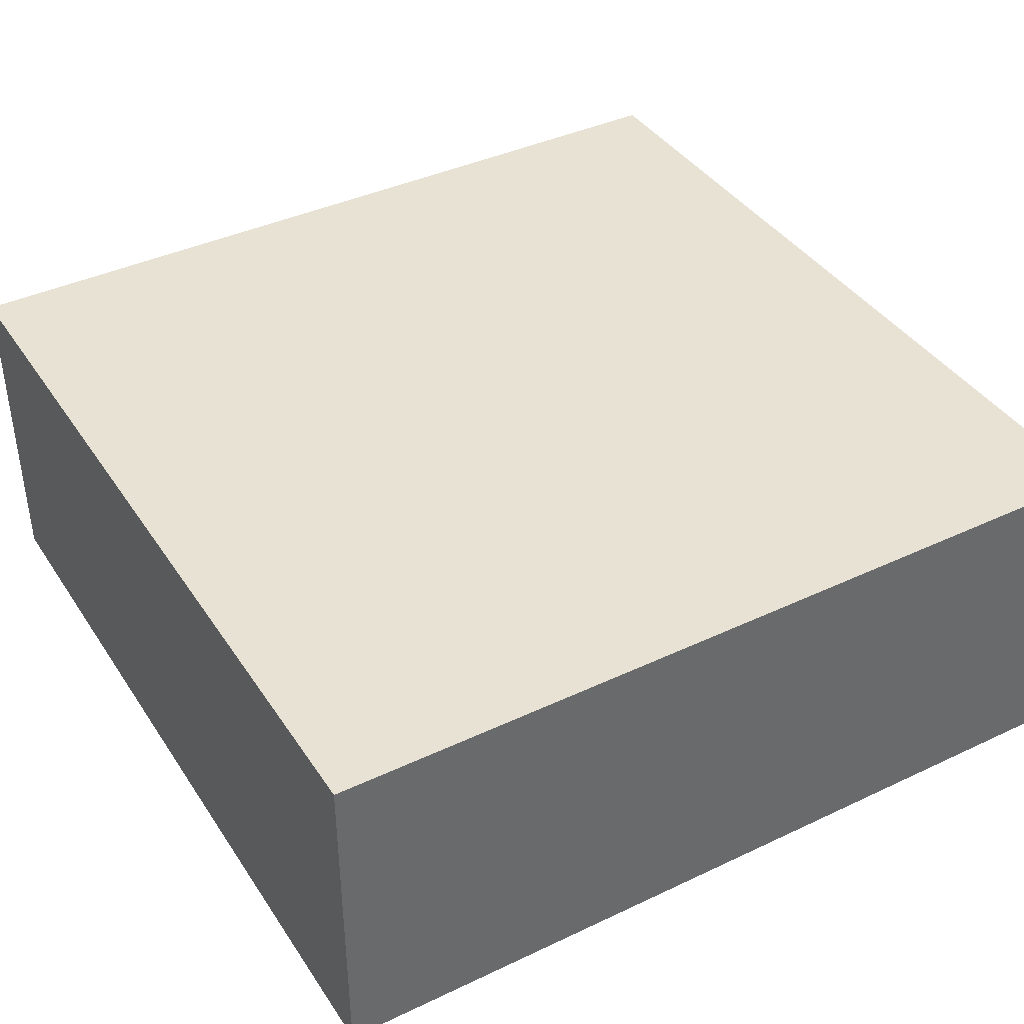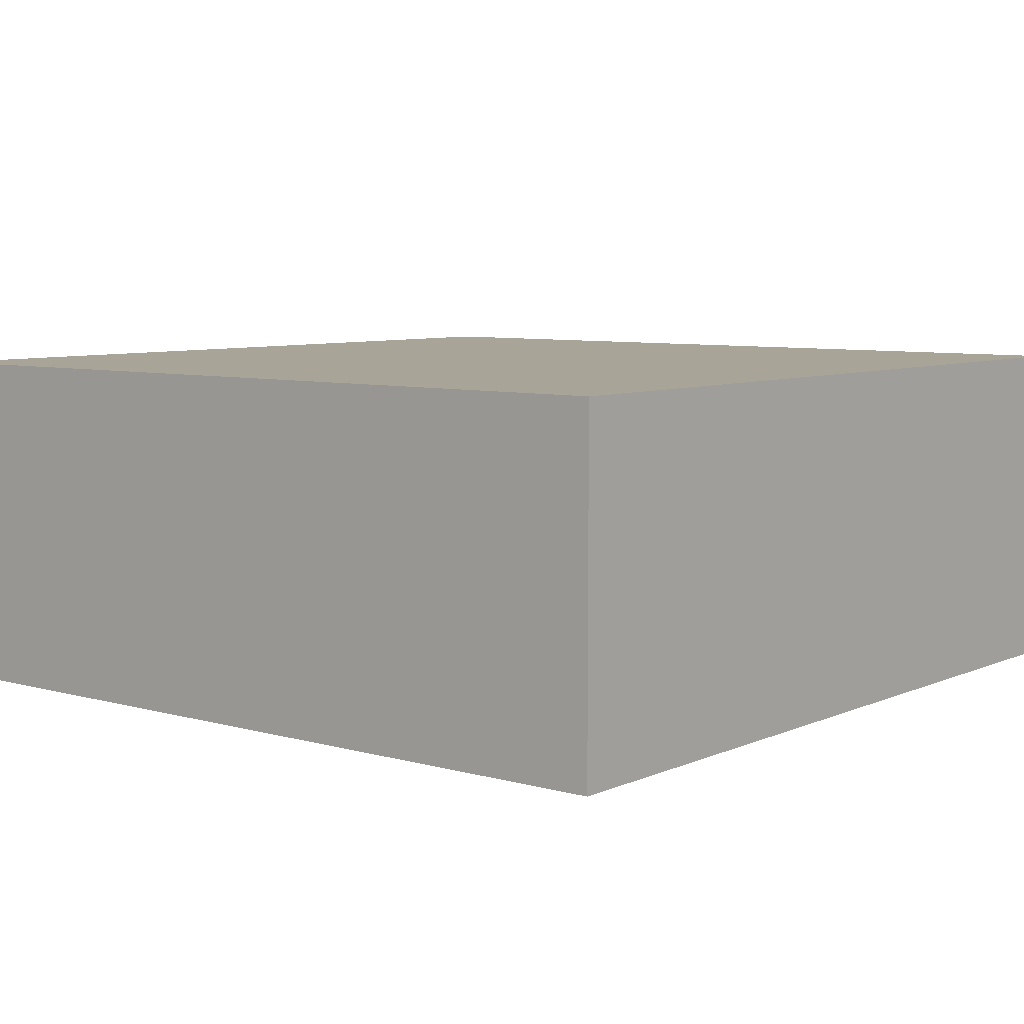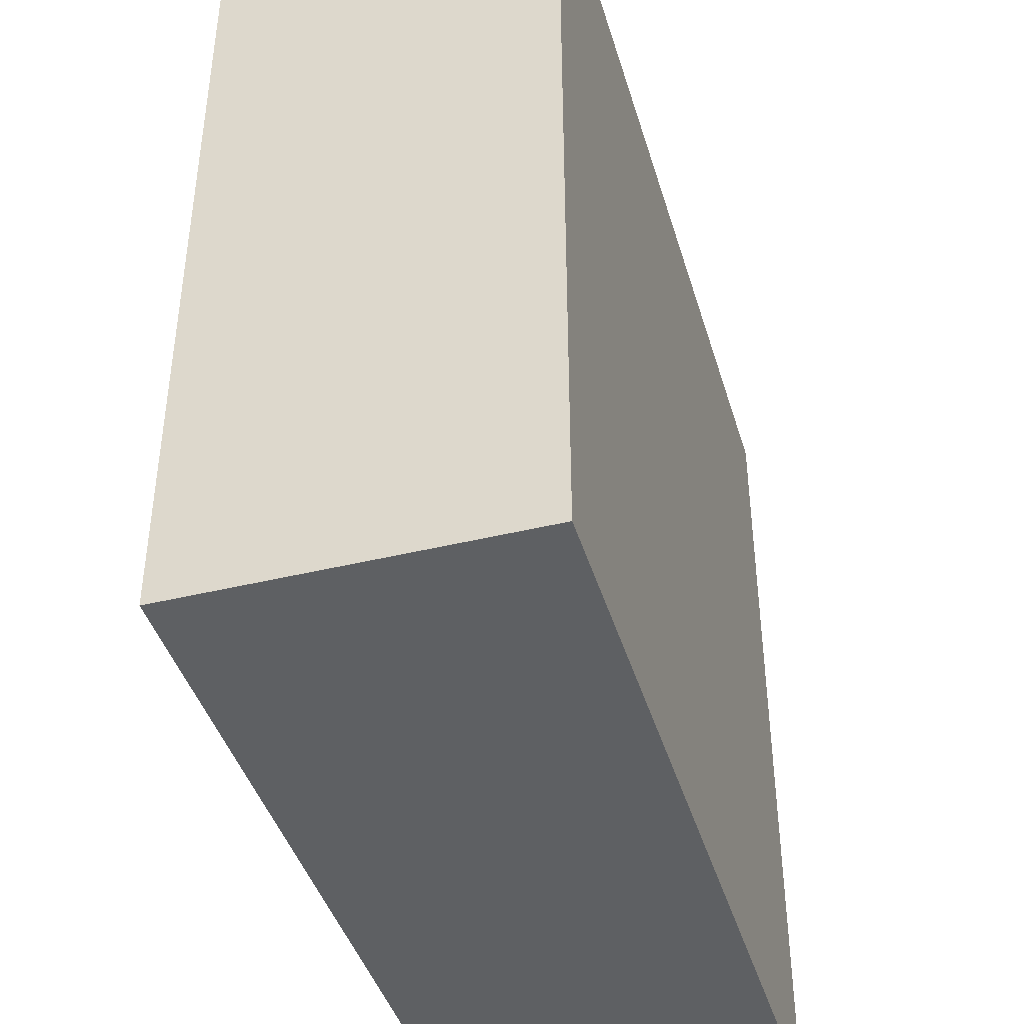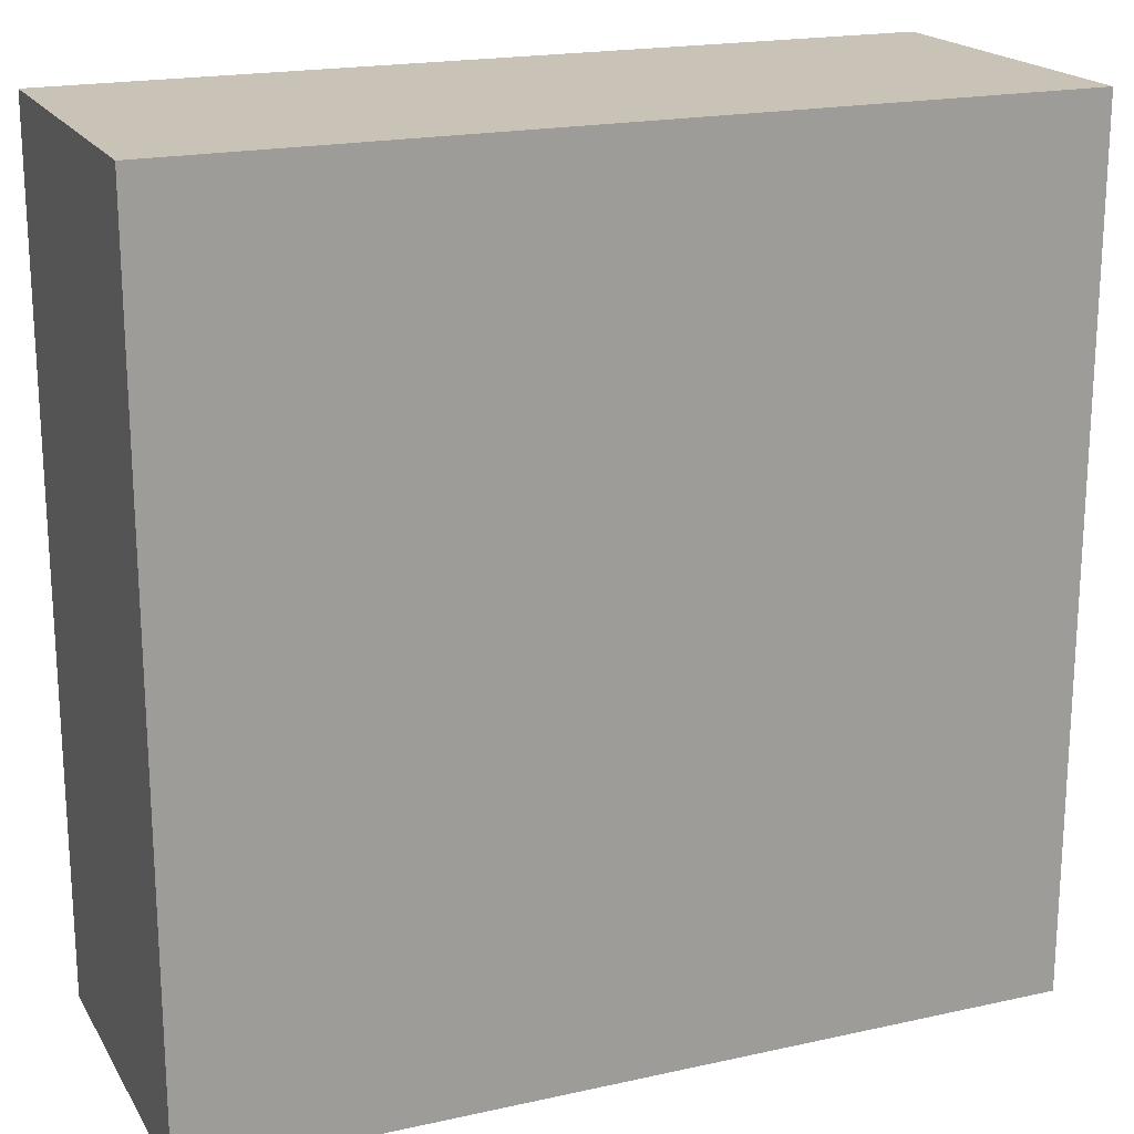
<metadata>
{"format":"obj","ext":"obj","renderer":"f3d","projection":"perspective","resolution":1024,"background":"white","views":[{"elev":39.9,"azim":149.7,"up":"+Z"},{"elev":7.0,"azim":38.9,"up":"+Z"},{"elev":-42.4,"azim":106.3,"up":"+Y"},{"elev":19.4,"azim":157.5,"up":"+Y"}]}
</metadata>
<code>
o ShortArmMesh
g Short Arm
v 0 0 0
v -1 0 0
v 0 1 0
v -1 1 0
v -1 0 0
v -1 0 -0.4
v -1 1 0
v -1 1 -0.4
v -1 0 -0.4
v 0 0 -0.4
v -1 1 -0.4
v 0 1 -0.4
v 0 0 -0.4
v 0 0 0
v 0 1 -0.4
v 0 1 0
v 0 1 0
v -1 1 0
v 0 1 -0.4
v -1 1 -0.4
v 0 0 -0.4
v -1 0 -0.4
v 0 0 0
v -1 0 0
g Short Arm
f 3 4 2 1
f 7 8 6 5
f 11 12 10 9
f 15 16 14 13
f 19 20 18 17
f 23 24 22 21

</code>
